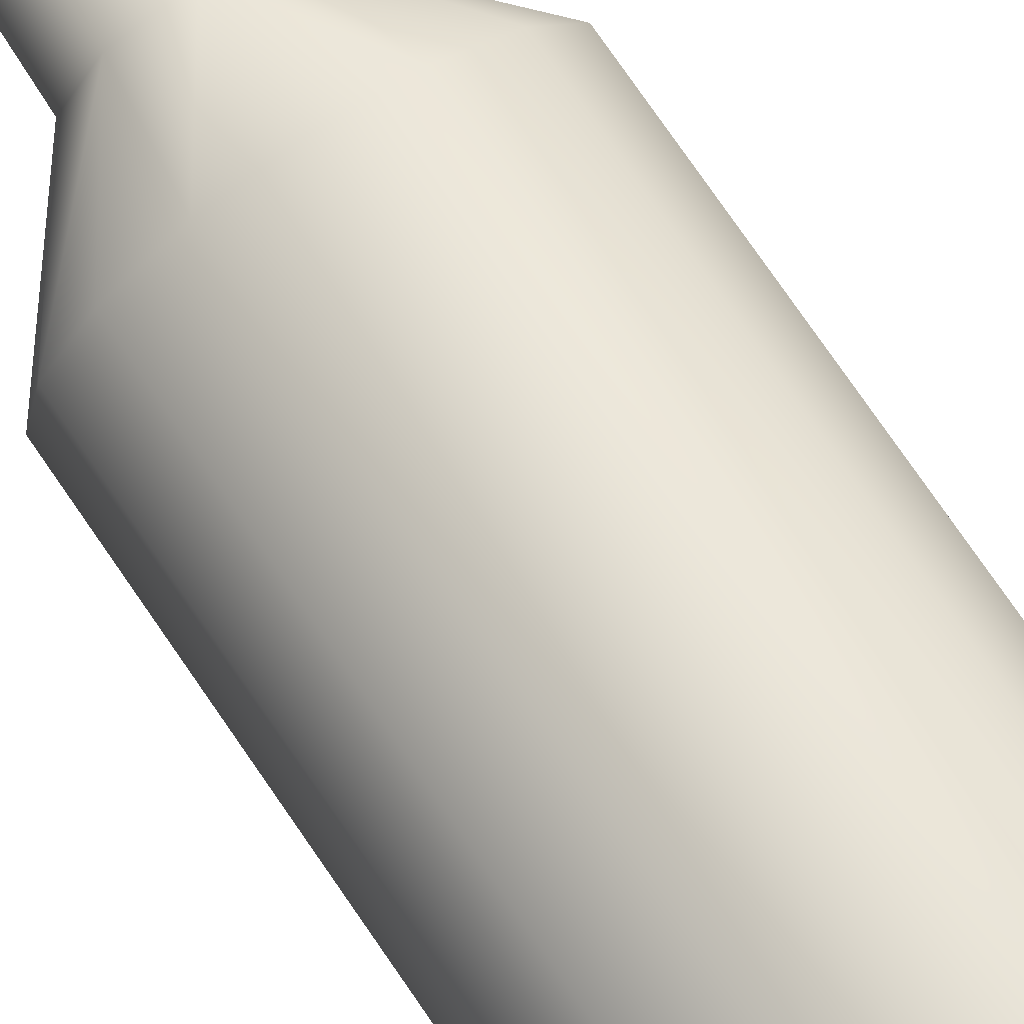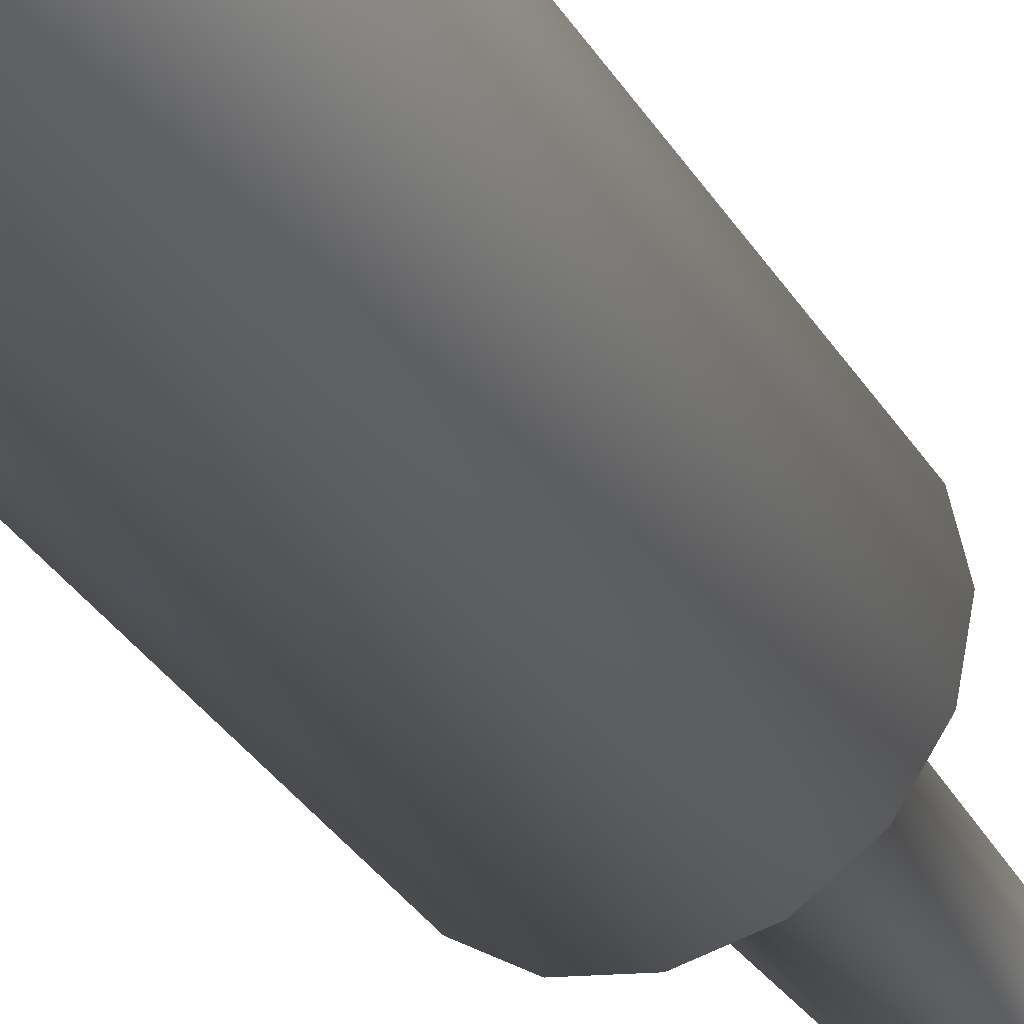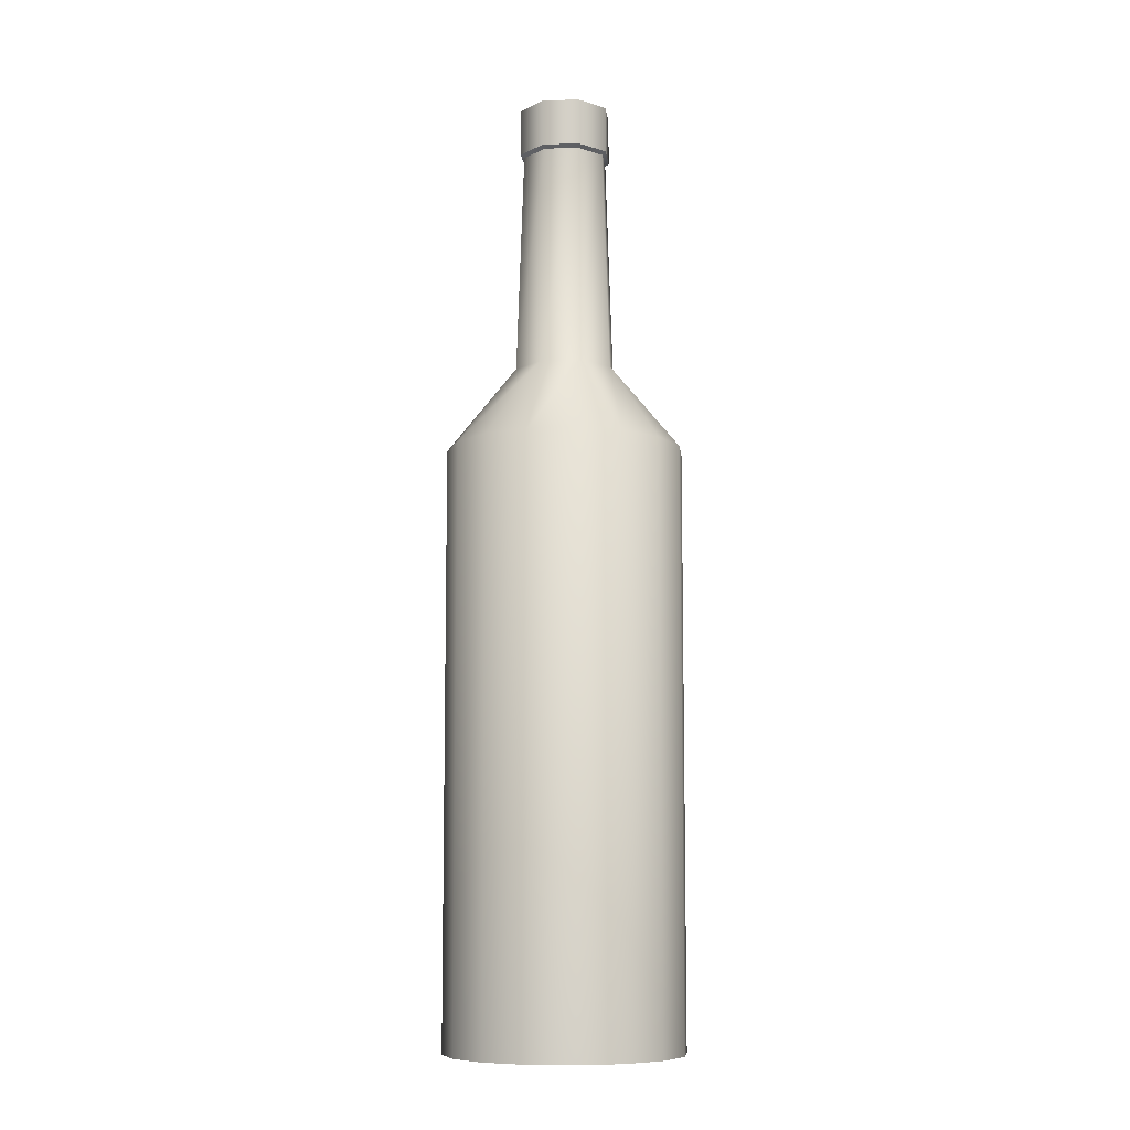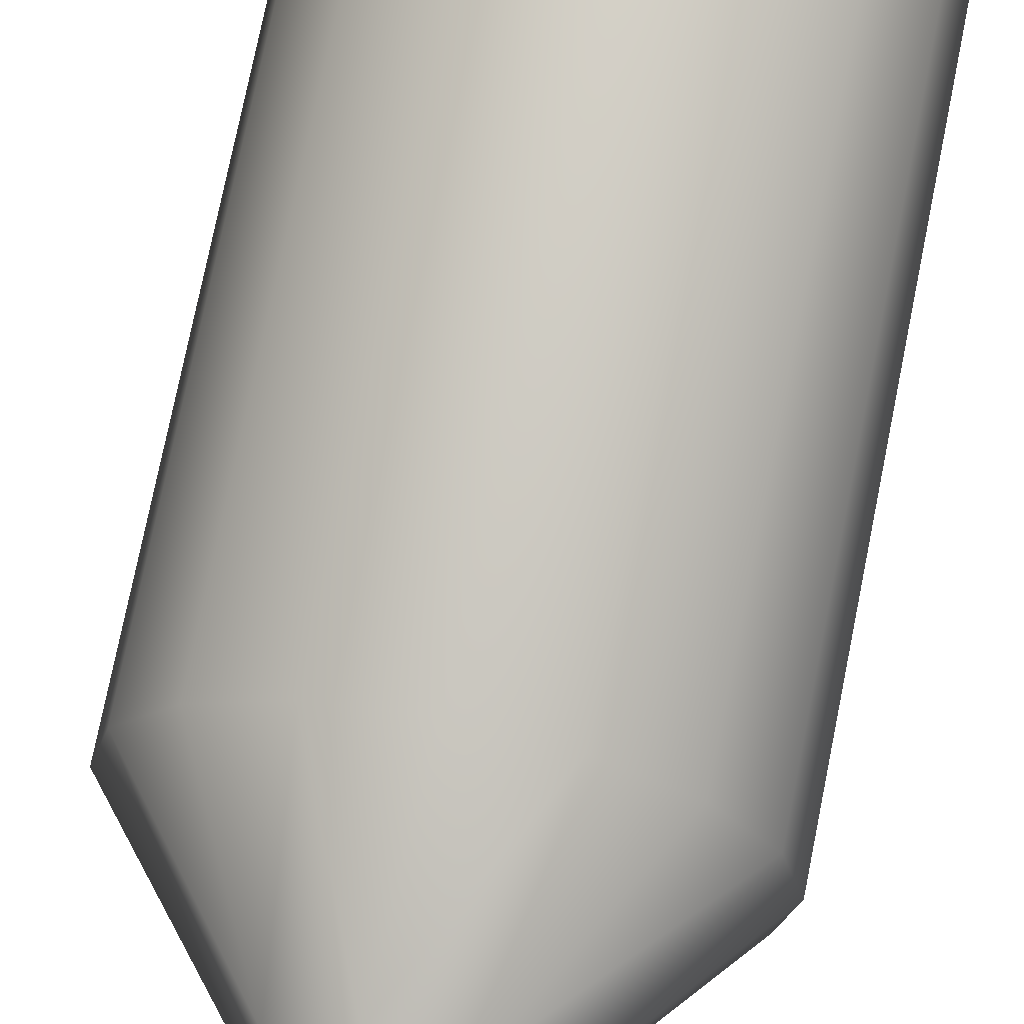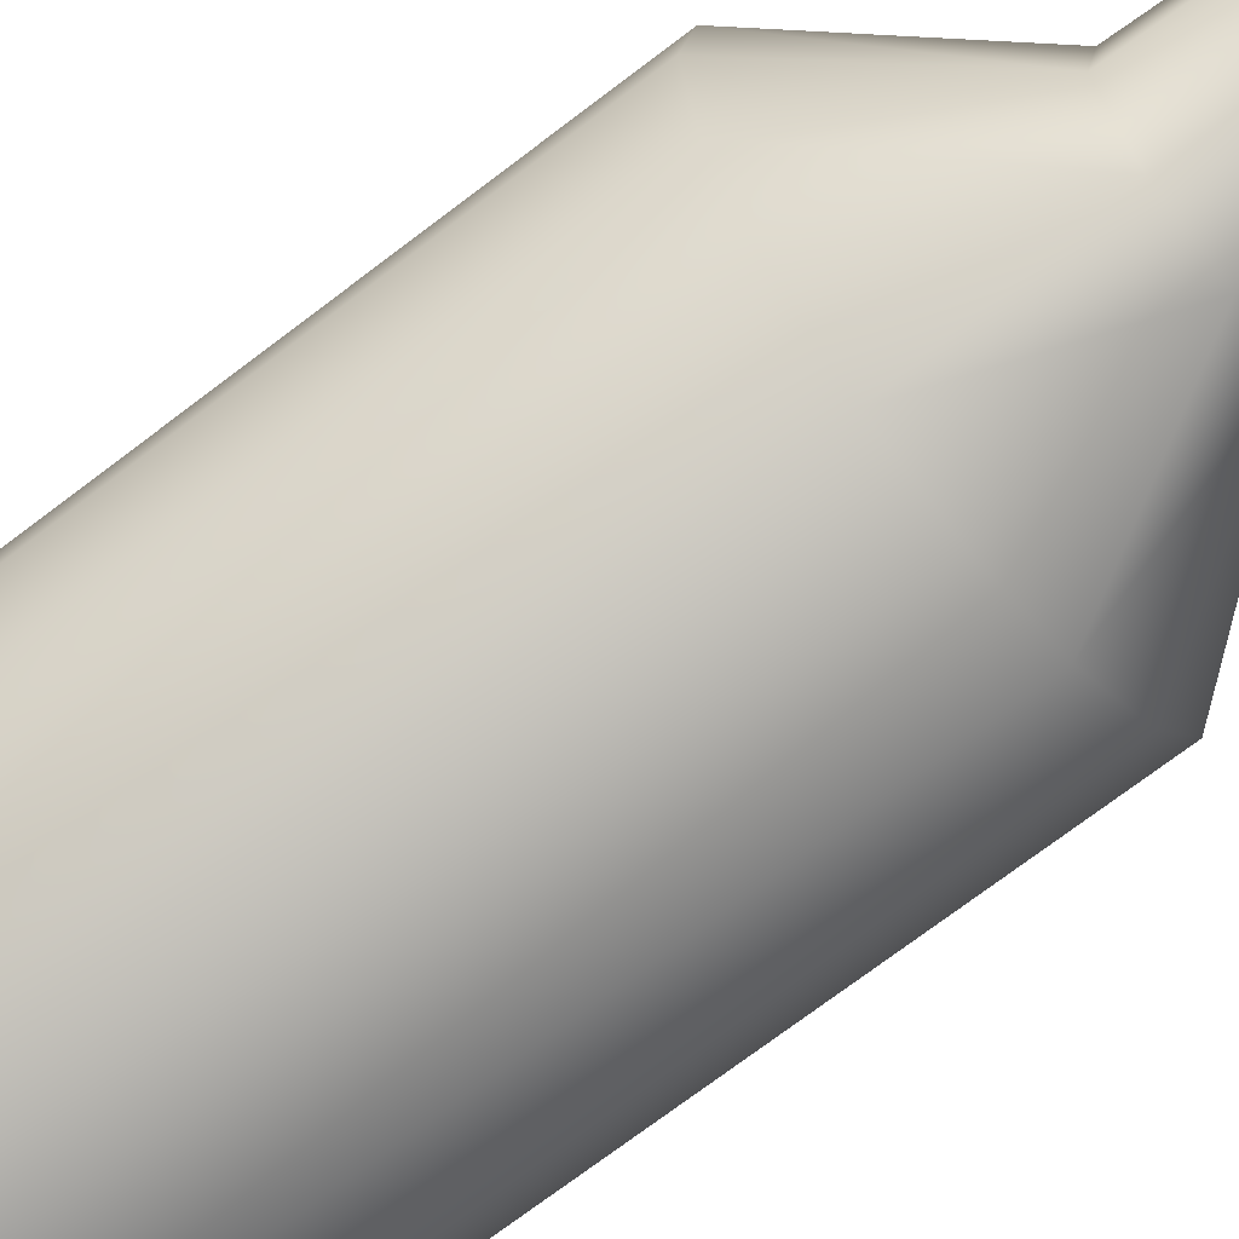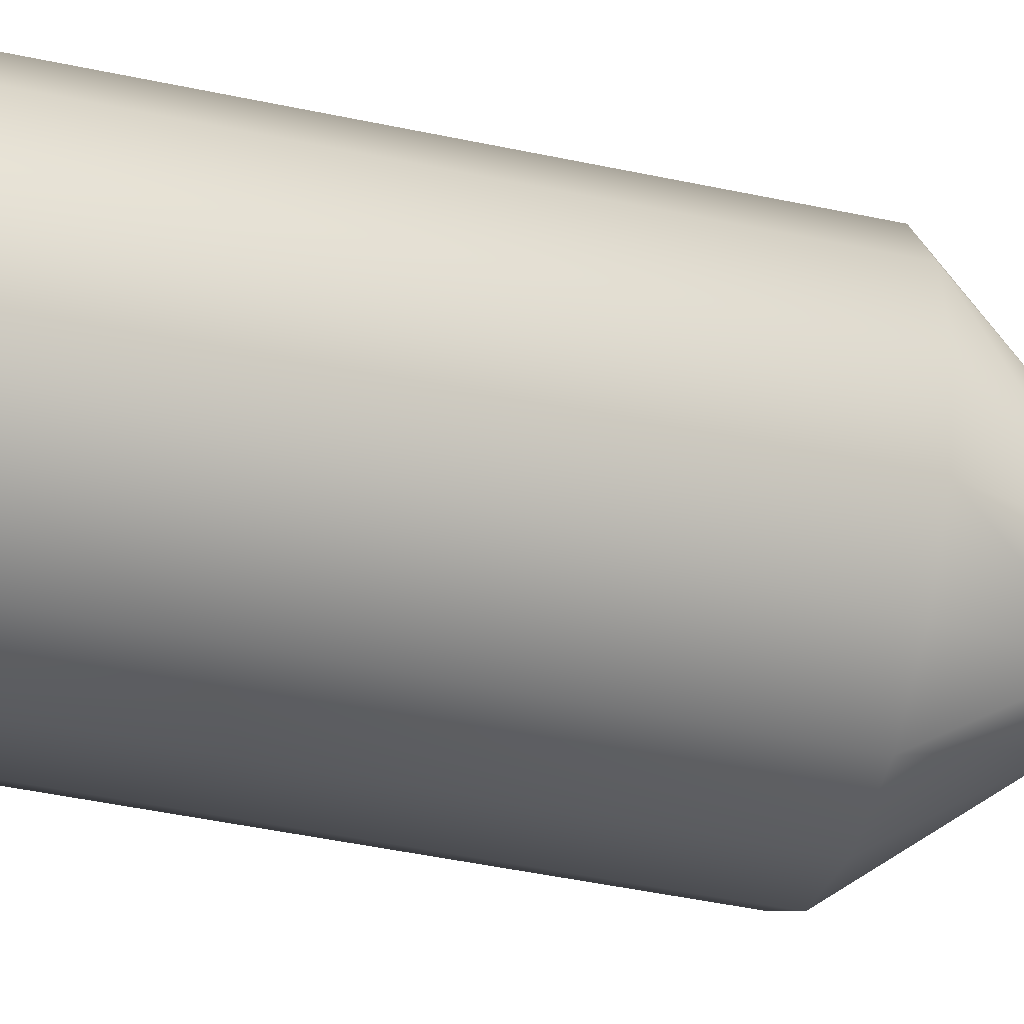
<metadata>
{"format":"obj","ext":"obj","renderer":"f3d","projection":"perspective","resolution":1024,"background":"white","views":[{"elev":75.9,"azim":-34.5,"up":"+Z"},{"elev":-32.9,"azim":26.8,"up":"+Z"},{"elev":-9.1,"azim":85.0,"up":"+Y"},{"elev":69.5,"azim":-169.0,"up":"+Z"},{"elev":-66.5,"azim":128.4,"up":"+Z"},{"elev":-38.6,"azim":74.2,"up":"+Z"}]}
</metadata>
<code>
g Bottle_1_LOD0
v 0.04301 0.002046 0.04301
v 0.05634 0.3051 0.02334
v 0.05619 0.002046 0.02328
v 0.04312 0.3051 0.04312
v 0.02328 0.002046 0.05619
v 0.02192 0.3483 0.01465
v 0.02334 0.3051 0.05634
v -7.423e-09 0.002046 0.06082
v 0.005143 0.3483 0.02586
v 0.01858 0.4632 0.01241
v 0.004359 0.4632 0.02192
v -7.372e-09 0.3051 0.06098
v -0.02328 0.002046 0.05619
v 0.005143 0.3483 0.02586
v -0.02334 0.3051 0.05634
v -0.04301 0.002046 0.04301
v -0.01465 0.3483 0.02192
v 0.004359 0.4632 0.02192
v -0.01241 0.4632 0.01858
v -0.04312 0.3051 0.04312
v -0.05619 0.002046 0.02328
v -0.01465 0.3483 0.02192
v -0.05634 0.3051 0.02334
v -0.06082 0.002046 -7.719e-09
v -0.02586 0.3483 0.005143
v -0.01241 0.4632 0.01858
v -0.02192 0.4632 0.004359
v -0.06098 0.3051 -7.476e-09
v -0.05619 0.002046 -0.02328
v -0.02586 0.3483 0.005143
v -0.05634 0.3051 -0.02334
v -0.04301 0.002046 -0.04301
v -0.02192 0.3483 -0.01465
v -0.02192 0.4632 0.004359
v -0.01858 0.4632 -0.01241
v -0.04312 0.3051 -0.04312
v -0.02328 0.002046 -0.05619
v -0.02192 0.3483 -0.01465
v -0.02334 0.3051 -0.05634
v 1.074e-08 0.002046 -0.06082
v -0.005143 0.3483 -0.02586
v -0.01858 0.4632 -0.01241
v -0.004359 0.4632 -0.02192
v 1.836e-09 0.3051 -0.06098
v 0.02328 0.002046 -0.05619
v -0.005143 0.3483 -0.02586
v 0.02334 0.3051 -0.05634
v 0.04301 0.002046 -0.04301
v 0.01465 0.3483 -0.02192
v -0.004359 0.4632 -0.02192
v 0.01241 0.4632 -0.01858
v 0.04312 0.3051 -0.04312
v 0.05619 0.002046 -0.02328
v 0.01465 0.3483 -0.02192
v 0.05634 0.3051 -0.02334
v 0.06082 0.002046 4.114e-11
v 0.02586 0.3483 -0.005143
v 0.01241 0.4632 -0.01858
v 0.02192 0.4632 -0.004359
v 0.06098 0.3051 -1.087e-08
v 0.05619 0.002046 0.02328
v 0.05634 0.3051 0.02334
v 0.02586 0.3483 -0.005143
v 0.02192 0.3483 0.01465
v 0.02192 0.4632 -0.004359
v 0.01858 0.4632 0.01241
v -0.004359 0.4632 -0.02192
v -0.004745 0.4648 -0.02386
v -0.02022 0.4648 -0.01351
v -0.01858 0.4632 -0.01241
v 0.004359 0.4632 0.02192
v 0.004745 0.4648 0.02386
v 0.02022 0.4648 0.01351
v 0.01858 0.4632 0.01241
v -0.01858 0.4632 -0.01241
v -0.02022 0.4648 -0.01351
v -0.02386 0.4648 0.004745
v -0.02192 0.4632 0.004359
v 0.01858 0.4632 0.01241
v 0.02022 0.4648 0.01351
v 0.02386 0.4648 -0.004745
v 0.02192 0.4632 -0.004359
v -0.02192 0.4632 0.004359
v -0.02386 0.4648 0.004745
v -0.01351 0.4648 0.02022
v -0.01241 0.4632 0.01858
v 0.02192 0.4632 -0.004359
v 0.02386 0.4648 -0.004745
v 0.01351 0.4648 -0.02022
v 0.01241 0.4632 -0.01858
v -0.01241 0.4632 0.01858
v -0.01351 0.4648 0.02022
v 0.004745 0.4648 0.02386
v 0.004359 0.4632 0.02192
v 0.01241 0.4632 -0.01858
v 0.01351 0.4648 -0.02022
v -0.004745 0.4648 -0.02386
v -0.004359 0.4632 -0.02192
v 0.02386 0.4648 -0.004745
v 0.02386 0.4888 -0.004745
v 0.01351 0.4888 -0.02022
v 0.01351 0.4648 -0.02022
v -0.01351 0.4648 0.02022
v -0.01351 0.4888 0.02022
v 0.004745 0.4888 0.02386
v 0.004745 0.4648 0.02386
v 0.01351 0.4648 -0.02022
v 0.01351 0.4888 -0.02022
v -0.004745 0.4888 -0.02386
v -0.004745 0.4648 -0.02386
v -0.004745 0.4648 -0.02386
v -0.004745 0.4888 -0.02386
v -0.02022 0.4888 -0.01351
v -0.02022 0.4648 -0.01351
v 0.004745 0.4648 0.02386
v 0.004745 0.4888 0.02386
v 0.02022 0.4888 0.01351
v 0.02022 0.4648 0.01351
v -0.02022 0.4648 -0.01351
v -0.02022 0.4888 -0.01351
v -0.02386 0.4888 0.004745
v -0.02386 0.4648 0.004745
v 0.02022 0.4648 0.01351
v 0.02022 0.4888 0.01351
v 0.02386 0.4888 -0.004745
v 0.02386 0.4648 -0.004745
v -0.02386 0.4648 0.004745
v -0.02386 0.4888 0.004745
v -0.01351 0.4888 0.02022
v -0.01351 0.4648 0.02022
v -0.02022 0.4888 -0.01351
v -0.01418 0.491 -0.009475
v -0.01673 0.491 0.003327
v -0.02386 0.4888 0.004745
v 0.02022 0.4888 0.01351
v 0.01418 0.491 0.009475
v 0.01673 0.491 -0.003327
v 0.02386 0.4888 -0.004745
v -0.02386 0.4888 0.004745
v -0.01673 0.491 0.003327
v -0.009475 0.491 0.01418
v -0.01351 0.4888 0.02022
v 0.02386 0.4888 -0.004745
v 0.01673 0.491 -0.003327
v 0.009475 0.491 -0.01418
v 0.01351 0.4888 -0.02022
v -0.01351 0.4888 0.02022
v -0.009475 0.491 0.01418
v 0.003327 0.491 0.01673
v 0.004745 0.4888 0.02386
v 0.01351 0.4888 -0.02022
v 0.009475 0.491 -0.01418
v -0.003327 0.491 -0.01673
v -0.004745 0.4888 -0.02386
v -0.004745 0.4888 -0.02386
v -0.003327 0.491 -0.01673
v -0.01418 0.491 -0.009475
v -0.02022 0.4888 -0.01351
v 0.004745 0.4888 0.02386
v 0.003327 0.491 0.01673
v 0.01418 0.491 0.009475
v 0.02022 0.4888 0.01351
v -0.003327 0.491 -0.01673
v -0.01303 0.3885 -0.008703
v -0.01418 0.491 -0.009475
v -0.003056 0.3885 -0.01536
v 0.009475 0.491 -0.01418
v -0.003327 0.491 -0.01673
v 0.008703 0.3885 -0.01303
v 0.01673 0.491 -0.003327
v 0.009475 0.491 -0.01418
v 0.01536 0.3885 -0.003056
v 0.01418 0.491 0.009475
v 0.01303 0.3885 0.008703
v 0.01673 0.491 -0.003327
v -0.01418 0.491 -0.009475
v -0.01536 0.3885 0.003056
v -0.01673 0.491 0.003327
v -0.01673 0.491 0.003327
v -0.008703 0.3885 0.01303
v -0.009475 0.491 0.01418
v -0.009475 0.491 0.01418
v 0.003056 0.3885 0.01536
v 0.003327 0.491 0.01673
v 0.003327 0.491 0.01673
v 0.01303 0.3885 0.008703
v 0.01418 0.491 0.009475
v 1.327e-09 0.002046 -2.235e-08
v -0.05619 0.002046 -0.02328
v -0.06082 0.002046 -7.719e-09
v -0.04301 0.002046 -0.04301
v -0.05619 0.002046 0.02328
v -0.02328 0.002046 -0.05619
v -0.04301 0.002046 0.04301
v 1.074e-08 0.002046 -0.06082
v -0.02328 0.002046 0.05619
v 0.02328 0.002046 -0.05619
v -7.423e-09 0.002046 0.06082
v 0.04301 0.002046 -0.04301
v 0.02328 0.002046 0.05619
v 0.05619 0.002046 -0.02328
v 0.04301 0.002046 0.04301
v 0.06082 0.002046 4.114e-11
v 0.05619 0.002046 0.02328
v -0.003056 0.3885 -0.01536
v -7.256e-09 0.3885 -1.304e-08
v -0.01303 0.3885 -0.008703
v 0.008703 0.3885 -0.01303
v -0.01536 0.3885 0.003056
v 0.01536 0.3885 -0.003056
v -0.008703 0.3885 0.01303
v 0.01303 0.3885 0.008703
v 0.003056 0.3885 0.01536
g Bottle_1_LOD0_0
f 3 2 1
f 2 4 1
f 1 4 5
f 2 6 4
f 4 7 5
f 4 6 7
f 5 7 8
f 6 9 7
f 6 10 9
f 10 11 9
f 7 12 8
f 8 12 13
f 7 14 12
f 12 15 13
f 12 14 15
f 13 15 16
f 14 17 15
f 14 18 17
f 18 19 17
f 15 20 16
f 16 20 21
f 15 22 20
f 20 23 21
f 20 22 23
f 21 23 24
f 22 25 23
f 22 26 25
f 26 27 25
f 23 28 24
f 24 28 29
f 23 30 28
f 28 31 29
f 28 30 31
f 29 31 32
f 30 33 31
f 30 34 33
f 34 35 33
f 31 36 32
f 32 36 37
f 31 38 36
f 36 39 37
f 36 38 39
f 37 39 40
f 38 41 39
f 38 42 41
f 42 43 41
f 39 44 40
f 40 44 45
f 46 44 39
f 44 47 45
f 44 46 47
f 45 47 48
f 46 49 47
f 46 50 49
f 50 51 49
f 47 52 48
f 48 52 53
f 47 54 52
f 52 55 53
f 52 54 55
f 53 55 56
f 54 57 55
f 54 58 57
f 58 59 57
f 55 60 56
f 56 60 61
f 60 62 61
f 55 63 60
f 60 63 62
f 63 64 62
f 63 65 64
f 65 66 64
f 69 68 67
f 70 69 67
f 73 72 71
f 74 73 71
f 77 76 75
f 78 77 75
f 81 80 79
f 82 81 79
f 85 84 83
f 86 85 83
f 89 88 87
f 90 89 87
f 93 92 91
f 94 93 91
f 97 96 95
f 98 97 95
f 101 100 99
f 102 101 99
f 105 104 103
f 106 105 103
f 109 108 107
f 110 109 107
f 113 112 111
f 114 113 111
f 117 116 115
f 118 117 115
f 121 120 119
f 122 121 119
f 125 124 123
f 126 125 123
f 129 128 127
f 130 129 127
f 133 132 131
f 134 133 131
f 137 136 135
f 138 137 135
f 141 140 139
f 142 141 139
f 145 144 143
f 146 145 143
f 149 148 147
f 150 149 147
f 153 152 151
f 154 153 151
f 157 156 155
f 158 157 155
f 161 160 159
f 162 161 159
f 165 164 163
f 164 166 163
f 168 166 167
f 166 169 167
f 171 169 170
f 169 172 170
f 172 174 173
f 175 172 173
f 177 164 176
f 178 177 176
f 180 177 179
f 181 180 179
f 183 180 182
f 184 183 182
f 186 183 185
f 187 186 185
f 190 189 188
f 188 189 191
f 190 188 192
f 193 188 191
f 192 188 194
f 195 188 193
f 194 188 196
f 197 188 195
f 198 196 188
f 199 188 197
f 188 200 198
f 201 188 199
f 200 188 202
f 203 188 201
f 188 204 202
f 203 204 188
f 207 206 205
f 206 208 205
f 209 206 207
f 206 210 208
f 206 209 211
f 210 206 212
f 213 206 211
f 212 206 213

</code>
